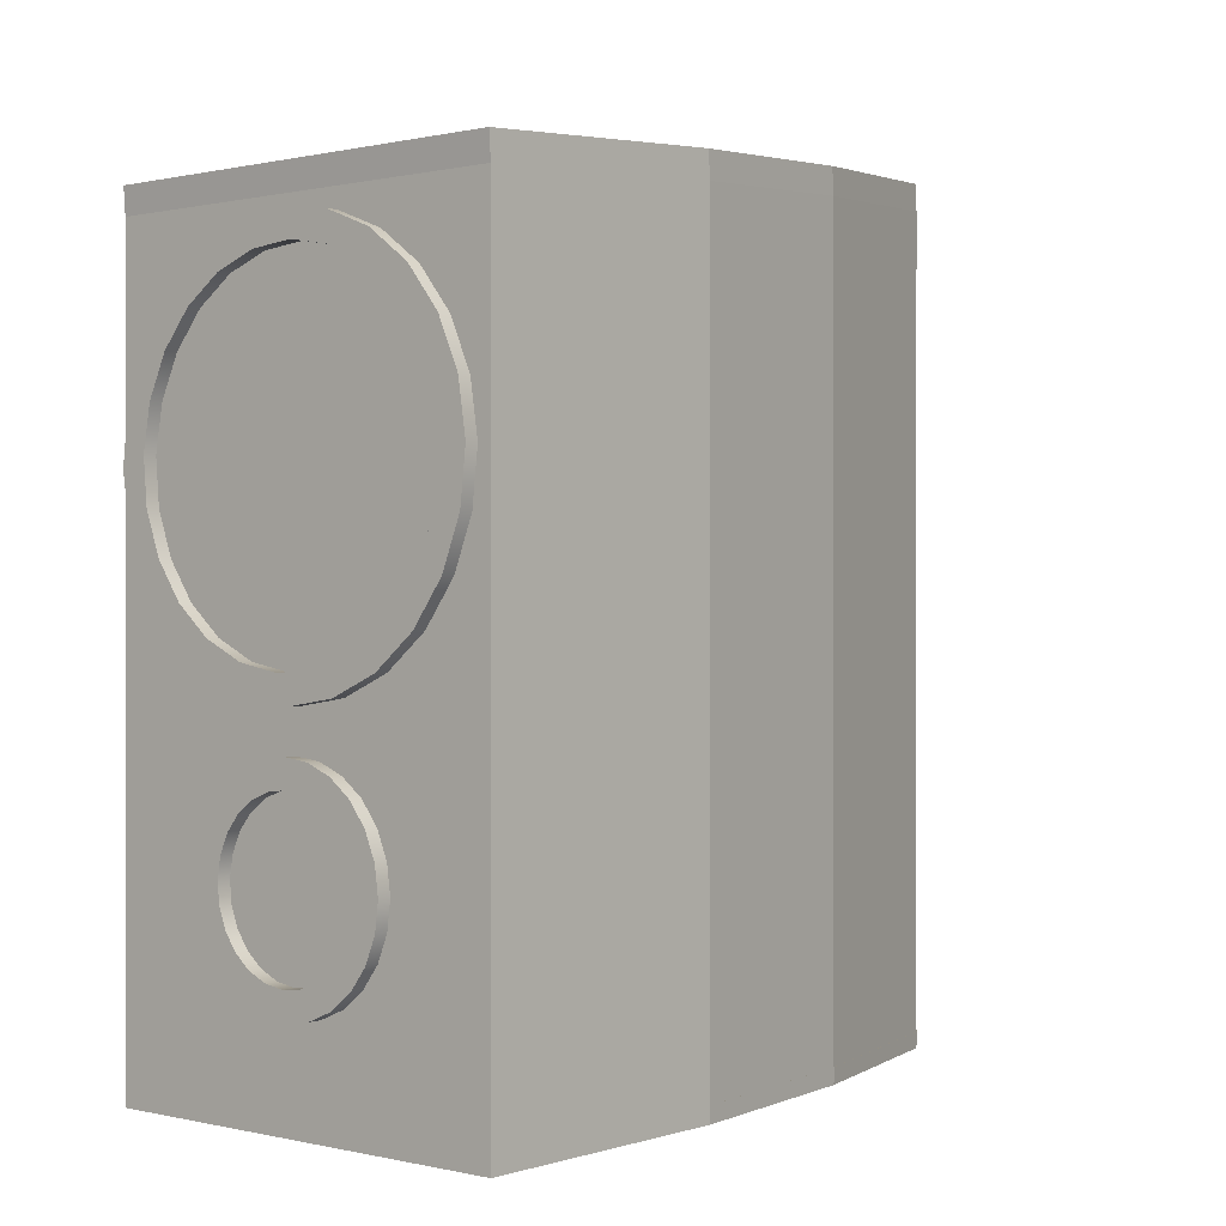
<metadata>
{"format":"obj","ext":"obj","renderer":"f3d","projection":"perspective","resolution":1024,"background":"white","views":[{"elev":0.2,"azim":-139.7,"up":"+Y"}]}
</metadata>
<code>
v 0.148 -0.2856 0.2933
v 0.1694 -0.2856 -0.09105
v 0.1694 -0.2856 0.1225
v -0.1722 -0.2856 -0.09105
v 0.1053 -0.2856 0.4641
v 0.04128 -0.2856 0.5494
v -0.04412 -0.2856 0.5494
v -0.1082 -0.2856 0.4641
v -0.1509 -0.2856 0.2933
v -0.1722 -0.2856 0.1225
v 0.1694 0.3487 0.1204
v 0.1694 0.3122 -0.09105
v 0.1694 0.3335 -0.09258
v 0.1694 0.3274 0.1219
v -0.1722 0.3335 -0.09258
v 0.148 0.3609 0.2907
v 0.148 0.3396 0.2923
v -0.1722 0.3122 -0.09105
v -0.1722 0.3487 0.1204
v 0.1053 0.3732 0.4611
v 0.1053 0.3519 0.4626
v -0.1722 0.3274 0.1219
v -0.1509 0.3609 0.2907
v 0.04128 0.3793 0.5463
v 0.04128 0.358 0.5478
v -0.1509 0.3396 0.2923
v -0.1082 0.3732 0.4611
v -0.04412 0.3793 0.5463
v -0.04412 0.358 0.5478
v -0.1082 0.3519 0.4626
v -0.02397 -0.2186 -0.09105
v -0.04452 -0.2099 -0.09105
v -0.001882 -0.2216 -0.09105
v -0.06213 -0.1962 -0.09105
v 0.02024 -0.2188 -0.09105
v -0.07561 -0.1785 -0.09105
v 0.04088 -0.2104 -0.09105
v 0.1694 -0.2856 0.1219
v -0.08403 -0.1578 -0.09105
v 0.05864 -0.1969 -0.09105
v -0.1722 -0.2856 0.1219
v 0.1694 0.3274 0.1219
v 0.1587 0.1381 -0.09105
v -0.1569 0.1031 -0.09105
v 0.0723 -0.1793 -0.09105
v 0.1694 -0.2984 0.1219
v 0.148 0.3396 0.2923
v 0.148 -0.2984 0.2923
v -0.1509 -0.2984 0.2923
v -0.1722 -0.2984 0.1219
v -0.1722 0.3274 0.1219
v -0.1615 0.1447 -0.09105
v 0.1694 -0.2963 0.1219
v 0.1524 0.09675 -0.09105
v 0.1541 0.1796 -0.09105
v -0.08682 -0.1357 -0.09105
v 0.08095 -0.1587 -0.09105
v 0.1053 0.3519 0.4626
v 0.1053 -0.2984 0.4626
v -0.1552 0.186 -0.09105
v 0.001871 0.3015 -0.09105
v 0.1389 0.2186 -0.09105
v -0.08379 -0.1136 -0.09105
v 0.04128 0.358 0.5478
v 0.04128 -0.2984 0.5478
v -0.1082 -0.2984 0.4626
v -0.1509 0.3396 0.2923
v -0.1384 0.2243 -0.09105
v 0.04319 0.2952 -0.09105
v -0.03968 0.2969 -0.09105
v 0.08398 -0.1366 -0.09105
v 0.1141 0.2522 -0.09105
v -0.1417 0.06418 -0.09105
v -0.04412 0.358 0.5478
v -0.04412 -0.2984 0.5478
v -0.1082 0.3519 0.4626
v -0.1123 0.2569 -0.09105
v 0.08148 0.2784 -0.09105
v -0.07862 0.2817 -0.09105
v 0.08118 -0.1145 -0.09105
v 0.07276 -0.09388 -0.09105
v 0.1356 0.05847 -0.09105
v -0.07515 -0.09308 -0.09105
v 0.05929 -0.07612 -0.09105
v -0.06148 -0.07547 -0.09105
v 0.04167 -0.06245 -0.09105
v -0.117 0.0305 -0.09105
v 0.1094 0.02584 -0.09105
v -0.04372 -0.06199 -0.09105
v 0.02112 -0.05381 -0.09105
v 0.07577 0.001079 -0.09105
v -0.02308 -0.05357 -0.09105
v -0.000964 -0.05078 -0.09105
v -0.08432 0.004373 -0.09105
v 0.03683 -0.01412 -0.09105
v -0.004718 -0.01872 -0.09105
v -0.04604 -0.01241 -0.09105
v 0.1694 -0.2984 -0.09105
v -0.02397 -0.2186 -0.1017
v -0.001882 -0.2216 -0.1017
v -0.1722 -0.2984 -0.09105
v -0.04452 -0.2099 -0.1017
v 0.02024 -0.2188 -0.1017
v -0.07561 -0.1785 -0.1017
v -0.06213 -0.1962 -0.1017
v 0.04088 -0.2104 -0.1017
v -0.08403 -0.1578 -0.1017
v 0.000498 -0.2002 -0.1017
v 0.05864 -0.1969 -0.1017
v 0.148 -0.2856 0.2933
v -0.08682 -0.1357 -0.1017
v -0.03177 -0.1926 -0.1017
v -0.05591 -0.1699 -0.1017
v -0.01614 -0.1985 -0.1017
v 0.148 -0.2963 0.2933
v 0.1694 -0.2963 0.1225
v 0.1524 0.09675 -0.1017
v 0.1587 0.1381 -0.1017
v -0.1615 0.1447 -0.1017
v -0.06277 -0.1546 -0.1017
v -0.04533 -0.1828 -0.1017
v 0.000498 -0.2002 -0.09105
v 0.017 -0.1975 -0.1017
v 0.0723 -0.1793 -0.1017
v -0.1552 0.186 -0.1017
v 0.1053 -0.2856 0.4641
v 0.1541 0.1796 -0.1017
v -0.1569 0.1031 -0.1017
v -0.08379 -0.1136 -0.1017
v -0.06545 -0.1381 -0.1017
v -0.01614 -0.1985 -0.09105
v -0.03177 -0.1926 -0.09105
v -0.05591 -0.1699 -0.09105
v -0.06277 -0.1546 -0.09105
v 0.017 -0.1975 -0.09105
v 0.03225 -0.1907 -0.1017
v 0.08095 -0.1587 -0.1017
v -0.1384 0.2243 -0.1017
v 0.1053 -0.2963 0.4641
v 0.001871 0.3015 -0.1017
v -0.03968 0.2969 -0.1017
v 0.1341 0.1117 -0.1017
v 0.1356 0.05847 -0.1017
v 0.1372 0.1478 -0.1017
v 0.1389 0.2186 -0.1017
v 0.1141 0.2522 -0.1017
v -0.14 0.1349 -0.1017
v -0.137 0.171 -0.1017
v -0.07515 -0.09308 -0.1017
v -0.06376 -0.1215 -0.1017
v -0.06545 -0.1381 -0.09105
v -0.04533 -0.1828 -0.09105
v 0.03225 -0.1907 -0.09105
v 0.05498 -0.1665 -0.1017
v 0.04521 -0.1801 -0.1017
v -0.1123 0.2569 -0.1017
v -0.1247 0.2051 -0.1017
v 0.04128 -0.2856 0.5494
v 0.04319 0.2952 -0.1017
v -0.07862 0.2817 -0.1017
v 0.08398 -0.1366 -0.1017
v 0.1219 0.07765 -0.1017
v 0.1094 0.02584 -0.1017
v 0.1308 0.1835 -0.1017
v 0.08148 0.2784 -0.1017
v -0.1337 0.09926 -0.1017
v -0.1417 0.06418 -0.1017
v -0.05783 -0.1058 -0.1017
v -0.06376 -0.1215 -0.09105
v 0.04521 -0.1801 -0.09105
v 0.05498 -0.1665 -0.09105
v 0.06091 -0.1509 -0.09105
v 0.06091 -0.1509 -0.1017
v -0.104 0.2348 -0.1017
v 0.04128 -0.2963 0.5494
v 0.08118 -0.1145 -0.1017
v 0.1219 0.07765 -0.09105
v 0.1341 0.1117 -0.09105
v 0.1012 0.04791 -0.1017
v 0.07276 -0.09388 -0.1017
v 0.1372 0.1478 -0.09105
v 0.1154 0.2163 -0.1017
v 0.09204 0.244 -0.1017
v 0.0623 0.2646 -0.1017
v -0.1182 0.06647 -0.1017
v -0.14 0.1349 -0.09105
v -0.137 0.171 -0.09105
v -0.1247 0.2051 -0.09105
v -0.06148 -0.07547 -0.1017
v -0.04805 -0.09227 -0.1017
v -0.05783 -0.1058 -0.09105
v 0.0626 -0.1343 -0.09105
v -0.07633 0.2582 -0.1017
v -0.04412 -0.2963 0.5494
v -0.007877 0.28 -0.1017
v 0.0626 -0.1343 -0.1017
v 0.1012 0.04791 -0.09105
v 0.07348 0.02455 -0.1017
v 0.05929 -0.07612 -0.1017
v 0.04167 -0.06245 -0.1017
v 0.1308 0.1835 -0.09105
v 0.02822 0.2769 -0.1017
v -0.1182 0.06647 -0.09105
v -0.1337 0.09926 -0.09105
v -0.09488 0.03878 -0.1017
v -0.117 0.0305 -0.1017
v -0.04805 -0.09227 -0.09105
v 0.05992 -0.1178 -0.09105
v -0.104 0.2348 -0.09105
v -0.04354 0.2736 -0.1017
v 0.05992 -0.1178 -0.1017
v 0.05306 -0.1025 -0.1017
v 0.07577 0.001079 -0.1017
v 0.04069 0.009139 -0.1017
v 0.04249 -0.08955 -0.1017
v 0.02112 -0.05381 -0.1017
v 0.1154 0.2163 -0.09105
v 0.0623 0.2646 -0.09105
v 0.02822 0.2769 -0.09105
v -0.08432 0.004373 -0.1017
v -0.04372 -0.06199 -0.1017
v -0.0351 -0.0817 -0.1017
v 0.05306 -0.1025 -0.09105
v -0.07633 0.2582 -0.09105
v -0.1082 -0.2856 0.4641
v -0.007877 0.28 -0.09105
v -0.04354 0.2736 -0.09105
v -0.09488 0.03878 -0.09105
v 0.07348 0.02455 -0.09105
v 0.02892 -0.07978 -0.1017
v 0.01329 -0.07384 -0.1017
v 0.09204 0.244 -0.09105
v -0.06515 0.01809 -0.1017
v -0.03107 0.005797 -0.1017
v -0.01985 -0.07484 -0.1017
v -0.0351 -0.0817 -0.09105
v 0.04249 -0.08955 -0.09105
v -0.1082 -0.2963 0.4641
v -0.000964 -0.05078 -0.1017
v 0.03683 -0.01412 -0.1017
v 0.005031 0.002744 -0.1017
v 0.04069 0.009139 -0.09105
v 0.02892 -0.07978 -0.09105
v -0.003345 -0.07216 -0.1017
v -0.02308 -0.05357 -0.1017
v -0.06515 0.01809 -0.09105
v -0.04604 -0.01241 -0.1017
v 0.01329 -0.07384 -0.09105
v -0.003345 -0.07216 -0.09105
v -0.03107 0.005797 -0.09105
v 0.005031 0.002744 -0.09105
v -0.01985 -0.07484 -0.09105
v -0.1509 -0.2963 0.2933
v -0.004718 -0.01872 -0.1017
v -0.1722 -0.2963 0.1225
g mesh1_mesh1-geometry
f 1 2 3
f 2 1 4
f 3 2 1
f 4 1 2
f 4 1 5
f 5 1 4
f 4 5 6
f 6 5 4
f 4 6 7
f 7 6 4
f 4 7 8
f 8 7 4
f 4 8 9
f 9 8 4
f 4 9 10
f 10 9 4
g mesh2_mesh2-geometry
f 11 12 13
f 12 11 14
f 13 12 11
f 14 11 12
f 12 15 13
f 13 15 12
f 15 11 13
f 13 11 15
f 16 14 11
f 11 14 16
f 17 12 14
f 14 12 17
f 15 12 18
f 18 12 15
f 11 15 16
f 16 15 11
f 14 16 17
f 17 16 14
f 12 17 18
f 18 17 12
f 18 19 15
f 15 19 18
f 16 15 20
f 20 15 16
f 20 17 16
f 16 17 20
f 18 17 21
f 21 17 18
f 19 18 22
f 22 18 19
f 23 15 19
f 19 15 23
f 20 15 24
f 24 15 20
f 17 20 21
f 21 20 17
f 18 21 25
f 25 21 18
f 18 26 22
f 22 26 18
f 26 19 22
f 22 19 26
f 27 15 23
f 23 15 27
f 19 26 23
f 23 26 19
f 24 15 28
f 28 15 24
f 24 21 20
f 20 21 24
f 21 24 25
f 25 24 21
f 18 25 29
f 29 25 18
f 18 30 26
f 26 30 18
f 28 15 27
f 27 15 28
f 23 30 27
f 27 30 23
f 30 23 26
f 26 23 30
f 28 25 24
f 24 25 28
f 25 28 29
f 29 28 25
f 18 29 30
f 30 29 18
f 27 29 28
f 28 29 27
f 29 27 30
f 30 27 29
g mesh3_mesh3-geometry
l 18 12
l 22 18
l 18 15
l 12 14
l 12 13
l 26 22
l 22 19
l 15 13
l 19 15
l 14 17
l 14 11
l 13 11
l 30 26
l 26 23
l 23 19
l 17 21
l 17 16
l 11 16
l 29 30
l 30 27
l 27 23
l 21 25
l 21 20
l 16 20
l 25 29
l 29 28
l 28 27
l 25 24
l 20 24
l 24 28
g mesh4_mesh4-geometry
f 4 31 2
f 31 4 32
f 2 31 33
f 32 4 34
f 35 2 33
f 34 4 36
f 37 2 35
f 12 38 2
f 36 4 39
f 40 2 37
f 41 18 4
f 38 12 42
f 2 43 12
f 39 4 44
f 45 2 40
f 46 47 48
f 49 41 50
f 18 41 51
f 52 4 18
f 42 53 38
f 53 47 46
f 43 2 54
f 12 43 55
f 44 4 52
f 39 44 56
f 57 2 45
f 58 48 47
f 48 58 59
f 41 49 51
f 52 18 60
f 53 42 47
f 12 61 18
f 54 2 57
f 12 55 62
f 56 44 63
f 64 59 58
f 59 64 65
f 66 67 49
f 51 49 67
f 60 18 68
f 12 69 61
f 70 18 61
f 54 57 71
f 12 62 72
f 63 44 73
f 74 65 64
f 64 65 74
f 65 74 75
f 75 74 65
f 75 76 66
f 67 66 76
f 68 18 77
f 12 78 69
f 79 18 70
f 54 71 80
f 54 81 82
f 12 72 78
f 63 73 83
f 76 75 74
f 77 18 79
f 54 80 81
f 82 81 84
f 83 73 85
f 82 84 86
f 85 73 87
f 82 86 88
f 85 87 89
f 88 86 90
f 88 90 91
f 89 87 92
f 91 90 93
f 92 87 94
f 91 93 95
f 92 94 93
f 95 93 96
f 93 94 97
f 93 97 96
g mesh4_mesh4-geometry
f 2 31 4
f 32 4 31
f 33 31 2
f 2 4 98
f 34 4 32
f 31 99 32
f 33 100 31
f 33 2 35
f 101 98 4
f 2 98 38
f 36 4 34
f 32 102 34
f 102 32 99
f 99 31 100
f 100 33 103
f 35 2 37
f 35 103 33
f 4 41 101
f 46 38 98
f 2 38 12
f 39 4 36
f 36 34 104
f 105 34 102
f 102 99 106
f 100 103 99
f 37 2 40
f 37 106 35
f 103 35 106
f 50 101 41
f 4 18 41
f 53 38 46
f 42 12 38
f 12 43 2
f 44 4 39
f 39 36 107
f 105 104 34
f 104 107 36
f 102 108 105
f 106 99 103
f 109 102 106
f 40 2 45
f 40 109 37
f 106 37 109
f 48 47 46
f 51 41 18
f 18 4 52
f 38 53 42
f 38 53 110
f 38 53 3
f 46 47 53
f 12 42 18
f 54 2 43
f 55 43 12
f 52 4 44
f 56 44 39
f 107 111 39
f 104 105 112
f 107 104 113
f 114 105 108
f 108 102 109
f 45 2 57
f 40 45 109
f 47 48 58
f 59 58 48
f 51 18 67
f 60 18 52
f 47 42 53
f 115 110 53
f 116 3 53
f 47 18 42
f 18 61 12
f 57 2 54
f 54 43 117
f 43 55 118
f 62 55 12
f 52 44 119
f 63 44 56
f 56 39 111
f 111 107 120
f 112 105 114
f 121 104 112
f 113 104 121
f 120 107 113
f 108 122 114
f 123 108 109
f 45 57 124
f 124 109 45
f 58 18 47
f 49 67 66
f 67 18 76
f 68 18 60
f 60 52 125
f 110 115 126
f 61 69 12
f 61 18 70
f 71 57 54
f 118 117 43
f 54 117 82
f 127 118 55
f 55 62 127
f 72 62 12
f 128 119 44
f 119 125 52
f 73 44 63
f 63 56 129
f 111 129 56
f 130 111 120
f 114 131 112
f 112 132 121
f 113 121 133
f 120 113 134
f 131 114 122
f 122 108 135
f 123 135 108
f 136 123 109
f 137 124 57
f 124 136 109
f 64 18 58
f 66 76 75
f 76 66 67
f 76 18 74
f 77 18 68
f 68 60 138
f 125 138 60
f 139 126 115
f 69 78 12
f 61 140 69
f 70 18 79
f 70 141 61
f 57 71 137
f 80 71 54
f 118 142 117
f 143 82 117
f 82 81 54
f 127 144 118
f 145 127 62
f 72 146 62
f 78 72 12
f 119 128 147
f 44 73 128
f 125 119 148
f 83 73 63
f 129 149 63
f 129 111 150
f 150 111 130
f 130 120 151
f 132 112 131
f 152 121 132
f 152 133 121
f 133 134 113
f 134 151 120
f 122 135 131
f 135 123 153
f 136 153 123
f 137 154 124
f 155 136 124
f 74 18 64
f 74 75 76
f 79 18 77
f 77 68 156
f 138 156 68
f 138 125 157
f 126 139 158
f 69 159 78
f 159 69 140
f 140 61 141
f 79 160 70
f 141 70 160
f 161 137 71
f 71 80 161
f 81 80 54
f 142 162 117
f 144 142 118
f 143 163 82
f 117 162 143
f 84 81 82
f 164 144 127
f 145 164 127
f 145 62 146
f 146 72 165
f 78 165 72
f 147 128 166
f 148 119 147
f 167 128 73
f 157 125 148
f 85 73 83
f 83 63 149
f 149 129 168
f 168 129 150
f 150 130 169
f 151 169 130
f 132 131 135
f 152 132 153
f 133 152 170
f 134 133 171
f 151 134 172
f 153 132 135
f 153 136 170
f 154 155 124
f 173 154 137
f 155 170 136
f 77 156 79
f 156 138 174
f 174 138 157
f 175 158 139
f 165 78 159
f 140 141 159
f 160 79 156
f 141 160 159
f 161 173 137
f 176 161 80
f 80 81 176
f 162 142 177
f 142 144 178
f 88 82 163
f 143 179 163
f 162 179 143
f 81 84 180
f 86 84 82
f 144 164 181
f 182 164 145
f 146 183 145
f 165 184 146
f 166 128 185
f 147 166 186
f 148 147 187
f 128 167 185
f 73 87 167
f 157 148 188
f 87 73 85
f 85 83 189
f 149 189 83
f 190 149 168
f 168 150 191
f 169 191 150
f 169 151 192
f 170 152 153
f 171 133 170
f 172 134 171
f 192 151 172
f 155 154 170
f 154 173 171
f 193 156 174
f 157 188 174
f 175 194 158
f 159 195 165
f 160 156 193
f 160 195 159
f 196 173 161
f 176 196 161
f 180 176 81
f 178 177 142
f 177 197 162
f 181 178 144
f 88 86 82
f 88 163 91
f 179 198 163
f 179 162 197
f 199 180 84
f 86 200 84
f 201 181 164
f 164 182 201
f 183 182 145
f 184 183 146
f 202 184 165
f 185 203 166
f 204 186 166
f 186 187 147
f 187 188 148
f 185 167 205
f 206 167 87
f 89 87 85
f 85 189 89
f 189 149 190
f 190 168 207
f 191 207 168
f 191 169 208
f 208 169 192
f 171 170 154
f 172 171 173
f 192 172 196
f 174 209 193
f 209 174 188
f 7 158 194
f 195 202 165
f 210 160 193
f 195 160 210
f 173 196 172
f 211 196 176
f 180 212 176
f 178 204 177
f 177 203 197
f 181 186 178
f 90 86 88
f 213 91 163
f 91 90 88
f 198 214 163
f 179 197 198
f 199 215 180
f 199 84 200
f 200 86 216
f 201 187 181
f 217 201 182
f 182 183 217
f 184 218 183
f 202 219 184
f 204 166 203
f 185 205 203
f 186 204 178
f 187 186 181
f 188 187 201
f 167 206 205
f 206 87 220
f 92 87 89
f 221 89 189
f 222 189 190
f 190 207 222
f 207 191 223
f 223 191 208
f 208 192 211
f 196 211 192
f 224 193 209
f 209 188 217
f 7 194 225
f 195 226 202
f 193 224 210
f 210 227 195
f 212 211 176
f 215 212 180
f 204 203 177
f 203 228 197
f 90 216 86
f 91 213 95
f 163 214 213
f 93 90 91
f 198 229 214
f 229 198 197
f 230 215 199
f 200 231 199
f 216 221 200
f 217 188 201
f 232 217 183
f 232 183 218
f 218 184 219
f 219 202 226
f 228 203 205
f 205 206 233
f 94 220 87
f 206 220 234
f 94 87 92
f 89 221 92
f 221 189 235
f 235 189 222
f 236 222 207
f 237 207 223
f 223 208 212
f 211 212 208
f 224 209 232
f 232 209 217
f 238 225 194
f 226 195 227
f 227 210 224
f 212 215 223
f 197 228 229
f 216 90 239
f 240 95 213
f 95 93 91
f 241 213 214
f 93 239 90
f 242 214 229
f 230 243 215
f 231 230 199
f 244 231 200
f 200 221 244
f 245 221 216
f 218 224 232
f 219 227 218
f 226 227 219
f 228 205 246
f 233 206 234
f 233 246 205
f 220 94 247
f 234 220 241
f 93 94 92
f 245 92 221
f 244 221 235
f 222 236 235
f 236 207 237
f 237 223 215
f 225 238 9
f 227 224 218
f 228 246 229
f 239 245 216
f 95 240 96
f 213 247 240
f 96 93 95
f 241 220 213
f 214 242 241
f 239 93 245
f 229 246 242
f 237 215 243
f 243 230 248
f 231 248 230
f 244 249 231
f 234 250 233
f 246 233 250
f 97 247 94
f 220 247 213
f 241 251 234
f 97 94 93
f 92 245 93
f 235 252 244
f 252 235 236
f 243 236 237
f 253 9 238
f 254 96 240
f 254 240 247
f 96 97 93
f 251 241 242
f 246 250 242
f 248 252 243
f 248 231 249
f 249 244 252
f 250 234 251
f 247 97 254
f 252 236 243
f 9 253 10
f 96 254 97
f 251 242 250
f 249 252 248
f 255 10 253
g mesh4_mesh4-geometry
f 98 4 2
f 4 98 101
f 38 98 2
f 46 101 98
f 101 41 4
f 98 38 46
f 101 46 48
f 41 101 50
f 46 38 53
f 101 48 59
f 101 49 50
f 50 41 49
f 110 53 38
f 3 53 38
f 18 42 12
f 101 59 65
f 101 66 49
f 51 49 41
f 67 18 51
f 53 110 115
f 53 3 116
f 42 18 47
f 47 18 58
f 58 59 64
f 65 64 59
f 101 65 75
f 101 75 66
f 67 49 51
f 76 18 67
f 126 115 110
f 58 18 64
f 74 18 76
f 115 126 139
f 131 135 122
f 64 18 74
f 158 139 126
f 135 131 132
f 153 132 152
f 170 152 133
f 171 133 134
f 172 134 151
f 135 132 153
f 139 158 175
f 192 151 169
f 153 152 170
f 170 133 171
f 171 134 172
f 172 151 192
f 158 194 175
f 208 169 191
f 192 169 208
f 194 158 7
f 177 204 178
f 197 203 177
f 178 186 181
f 181 187 201
f 178 204 186
f 181 186 187
f 201 187 188
f 223 191 207
f 208 191 223
f 217 188 209
f 225 194 7
f 177 203 204
f 197 228 203
f 201 188 217
f 223 207 237
f 232 209 224
f 217 209 232
f 194 225 238
f 229 228 197
f 232 224 218
f 218 227 219
f 219 227 226
f 237 207 236
f 9 238 225
f 218 224 227
f 229 246 228
f 242 246 229
f 237 236 243
f 238 9 253
f 242 250 246
f 243 252 248
f 243 236 252
f 10 253 9
f 250 242 251
f 248 252 249
f 253 10 255
g mesh4_mesh4-geometry
f 32 99 31
f 31 100 33
f 34 102 32
f 99 32 102
f 100 31 99
f 103 33 100
f 33 103 35
f 98 101 46
f 104 34 36
f 102 34 105
f 106 99 102
f 99 103 100
f 35 106 37
f 106 35 103
f 48 46 101
f 107 36 39
f 34 104 105
f 36 107 104
f 105 108 102
f 103 99 106
f 106 102 109
f 37 109 40
f 109 37 106
f 59 48 101
f 50 49 101
f 39 111 107
f 112 105 104
f 113 104 107
f 108 105 114
f 109 102 108
f 109 45 40
f 65 59 101
f 49 66 101
f 117 43 54
f 118 55 43
f 119 44 52
f 111 39 56
f 120 107 111
f 114 105 112
f 112 104 121
f 121 104 113
f 113 107 120
f 114 122 108
f 109 108 123
f 124 57 45
f 45 109 124
f 75 65 101
f 66 75 101
f 125 52 60
f 43 117 118
f 82 117 54
f 55 118 127
f 127 62 55
f 44 119 128
f 52 125 119
f 129 56 63
f 56 129 111
f 120 111 130
f 112 131 114
f 121 132 112
f 133 121 113
f 134 113 120
f 122 114 131
f 135 108 122
f 108 135 123
f 109 123 136
f 57 124 137
f 109 136 124
f 138 60 68
f 60 138 125
f 69 140 61
f 61 141 70
f 137 71 57
f 117 142 118
f 117 82 143
f 118 144 127
f 62 127 145
f 62 146 72
f 147 128 119
f 128 73 44
f 148 119 125
f 63 149 129
f 150 111 129
f 130 111 150
f 151 120 130
f 131 112 132
f 132 121 152
f 121 133 152
f 113 134 133
f 120 151 134
f 153 123 135
f 123 153 136
f 124 154 137
f 124 136 155
f 156 68 77
f 68 156 138
f 157 125 138
f 78 159 69
f 140 69 159
f 141 61 140
f 70 160 79
f 160 70 141
f 71 137 161
f 161 80 71
f 117 162 142
f 118 142 144
f 82 163 143
f 143 162 117
f 127 144 164
f 127 164 145
f 146 62 145
f 165 72 146
f 72 165 78
f 166 128 147
f 147 119 148
f 73 128 167
f 148 125 157
f 149 63 83
f 168 129 149
f 150 129 168
f 169 130 150
f 130 169 151
f 170 136 153
f 124 155 154
f 137 154 173
f 136 170 155
f 79 156 77
f 174 138 156
f 157 138 174
f 159 78 165
f 159 141 140
f 156 79 160
f 159 160 141
f 137 173 161
f 80 161 176
f 176 81 80
f 177 142 162
f 178 144 142
f 163 82 88
f 163 179 143
f 143 179 162
f 180 84 81
f 181 164 144
f 145 164 182
f 145 183 146
f 146 184 165
f 185 128 166
f 186 166 147
f 187 147 148
f 185 167 128
f 167 87 73
f 188 148 157
f 189 83 85
f 83 189 149
f 168 149 190
f 191 150 168
f 150 191 169
f 170 154 155
f 171 173 154
f 174 156 193
f 174 188 157
f 165 195 159
f 193 156 160
f 159 195 160
f 161 173 196
f 161 196 176
f 81 176 180
f 142 177 178
f 162 197 177
f 144 178 181
f 91 163 88
f 163 198 179
f 197 162 179
f 84 180 199
f 84 200 86
f 164 181 201
f 201 182 164
f 145 182 183
f 146 183 184
f 165 184 202
f 166 203 185
f 166 186 204
f 147 187 186
f 148 188 187
f 205 167 185
f 87 167 206
f 89 189 85
f 190 149 189
f 207 168 190
f 168 207 191
f 154 170 171
f 173 171 172
f 196 172 192
f 193 209 174
f 188 174 209
f 165 202 195
f 193 160 210
f 210 160 195
f 172 196 173
f 176 196 211
f 176 212 180
f 163 91 213
f 163 214 198
f 198 197 179
f 180 215 199
f 200 84 199
f 216 86 200
f 182 201 217
f 217 183 182
f 183 218 184
f 184 219 202
f 203 166 204
f 203 205 185
f 205 206 167
f 220 87 206
f 189 89 221
f 190 189 222
f 222 207 190
f 211 192 208
f 192 211 196
f 209 193 224
f 202 226 195
f 210 224 193
f 195 227 210
f 176 211 212
f 180 212 215
f 86 216 90
f 95 213 91
f 213 214 163
f 214 229 198
f 197 198 229
f 199 215 230
f 199 231 200
f 200 221 216
f 183 217 232
f 218 183 232
f 219 184 218
f 226 202 219
f 205 203 228
f 233 206 205
f 87 220 94
f 234 220 206
f 92 221 89
f 235 189 221
f 222 189 235
f 207 222 236
f 212 208 223
f 208 212 211
f 227 195 226
f 224 210 227
f 223 215 212
f 239 90 216
f 213 95 240
f 214 213 241
f 90 239 93
f 229 214 242
f 215 243 230
f 199 230 231
f 200 231 244
f 244 221 200
f 216 221 245
f 246 205 228
f 234 206 233
f 205 246 233
f 247 94 220
f 241 220 234
f 221 92 245
f 235 221 244
f 235 236 222
f 215 223 237
f 216 245 239
f 96 240 95
f 240 247 213
f 213 220 241
f 241 242 214
f 245 93 239
f 243 215 237
f 248 230 243
f 230 248 231
f 231 249 244
f 233 250 234
f 250 233 246
f 94 247 97
f 213 247 220
f 234 251 241
f 93 245 92
f 244 252 235
f 236 235 252
f 240 96 254
f 247 240 254
f 242 241 251
f 249 231 248
f 252 244 249
f 251 234 250
f 254 97 247
f 97 254 96

</code>
